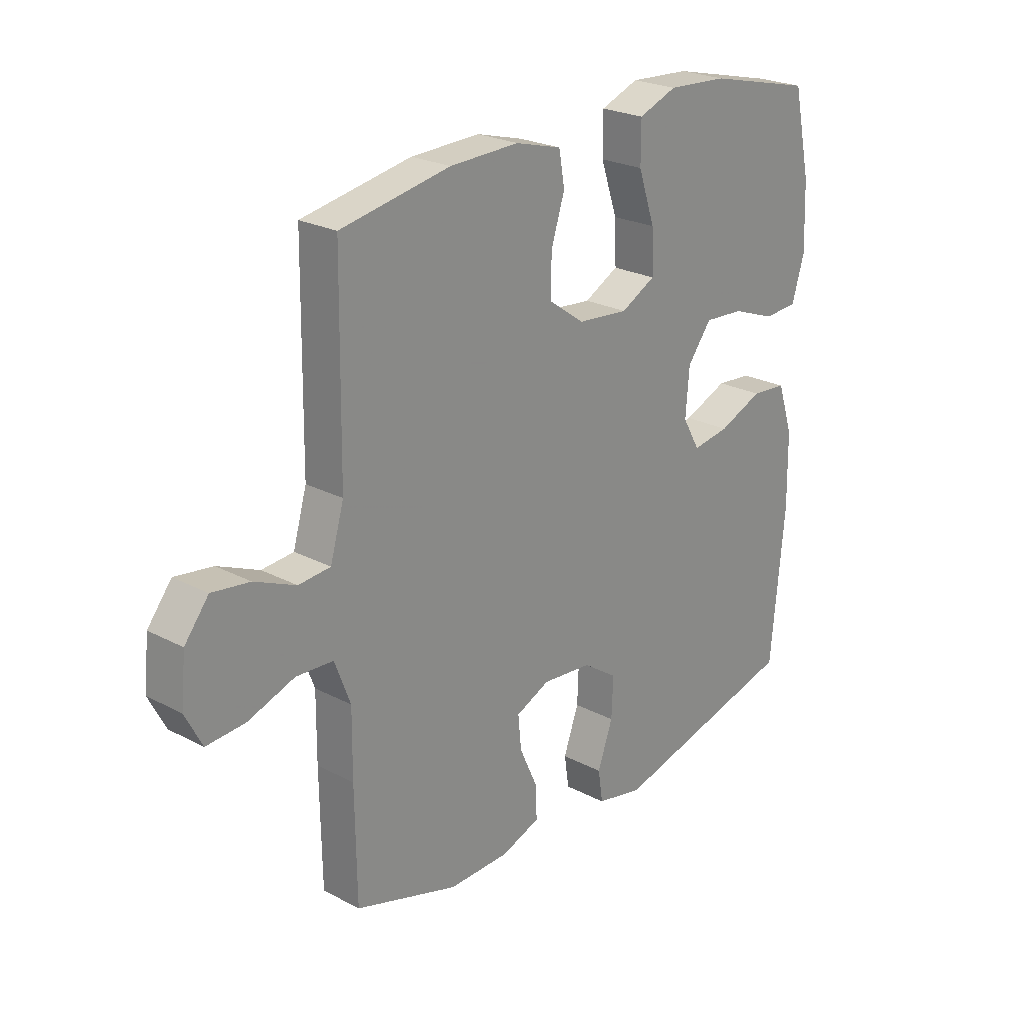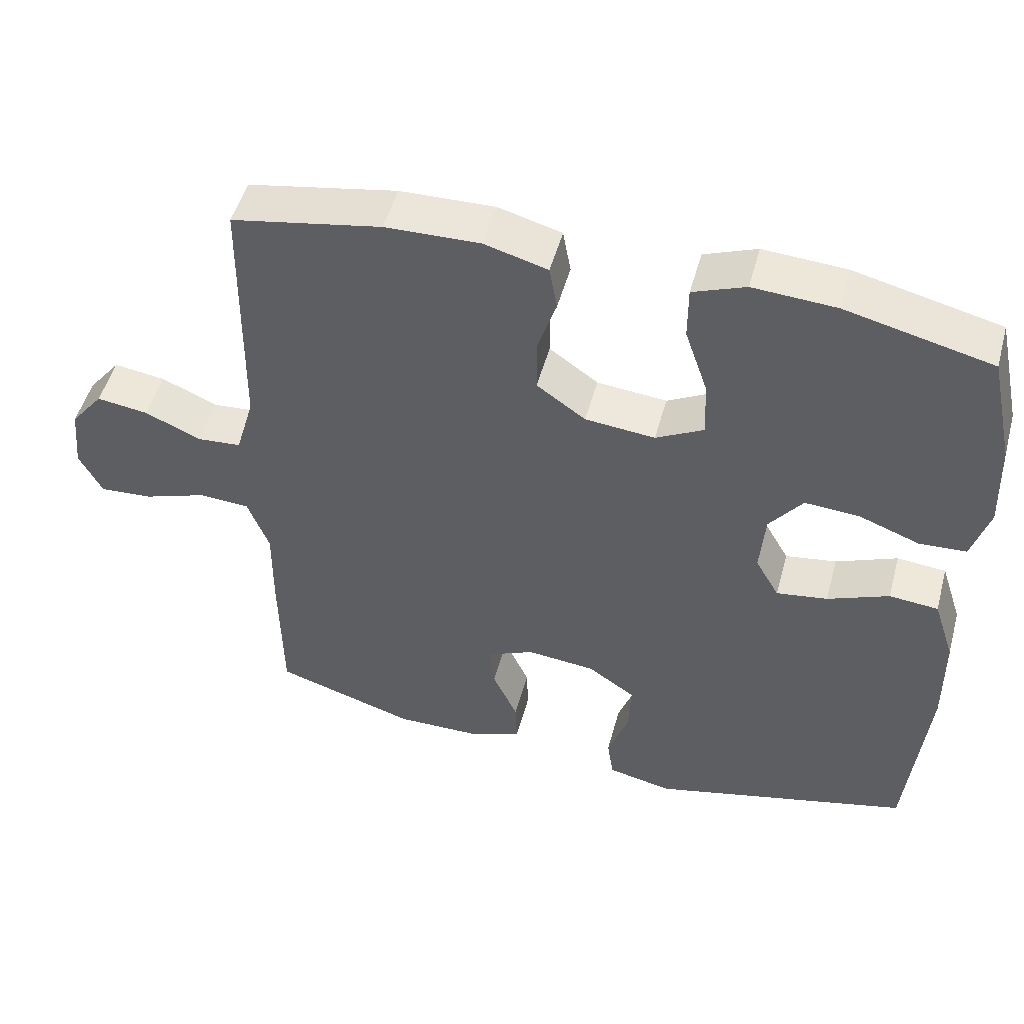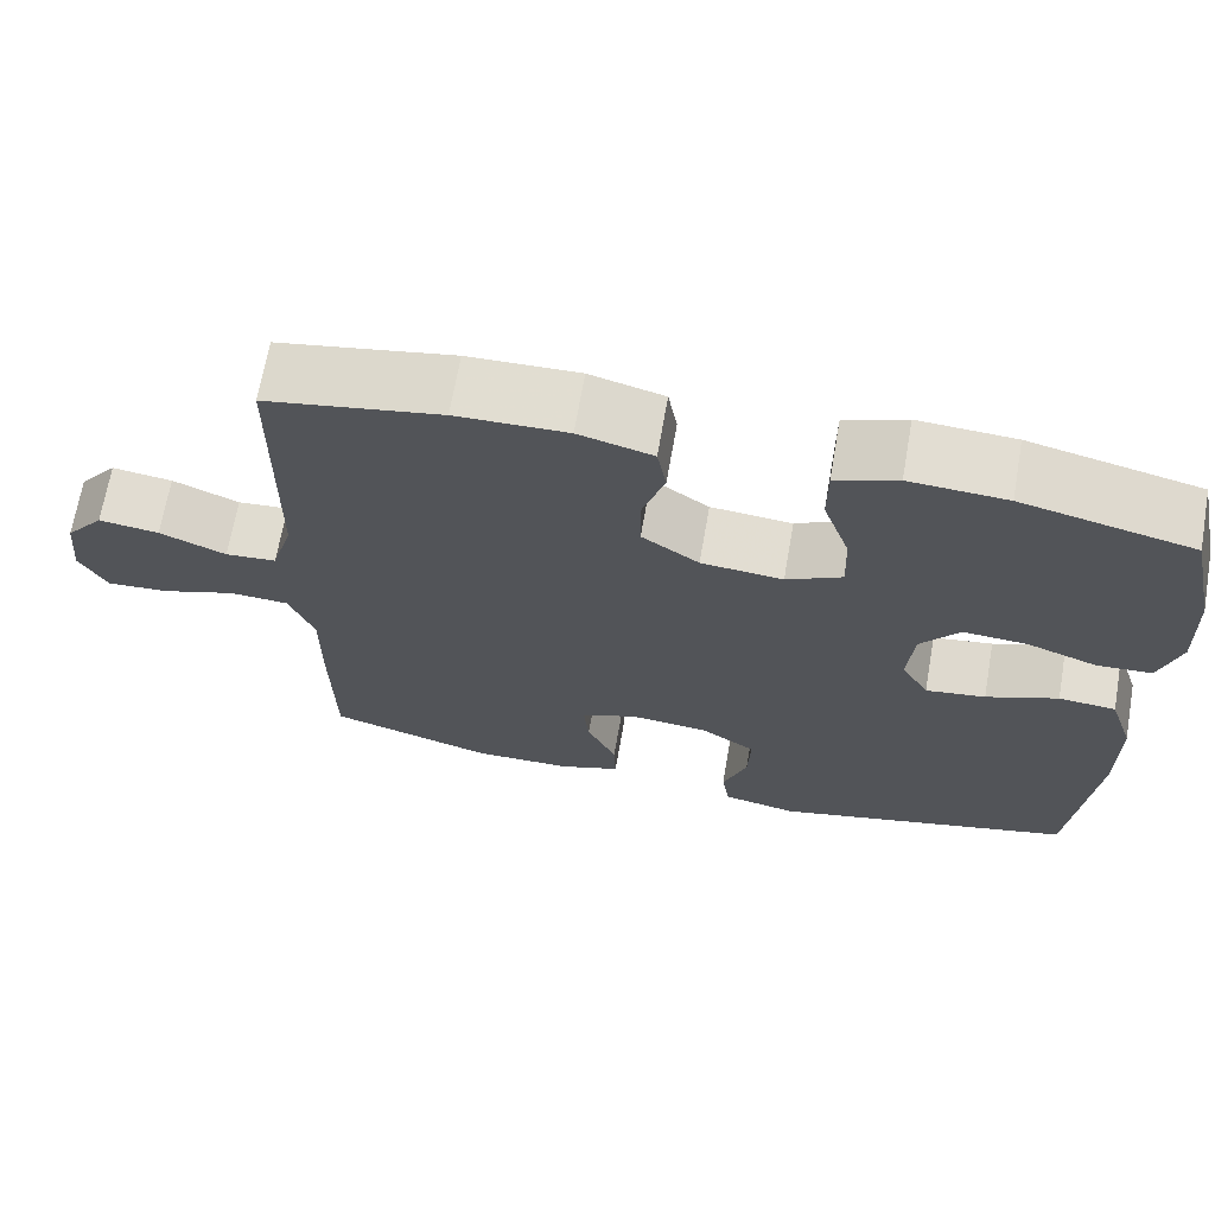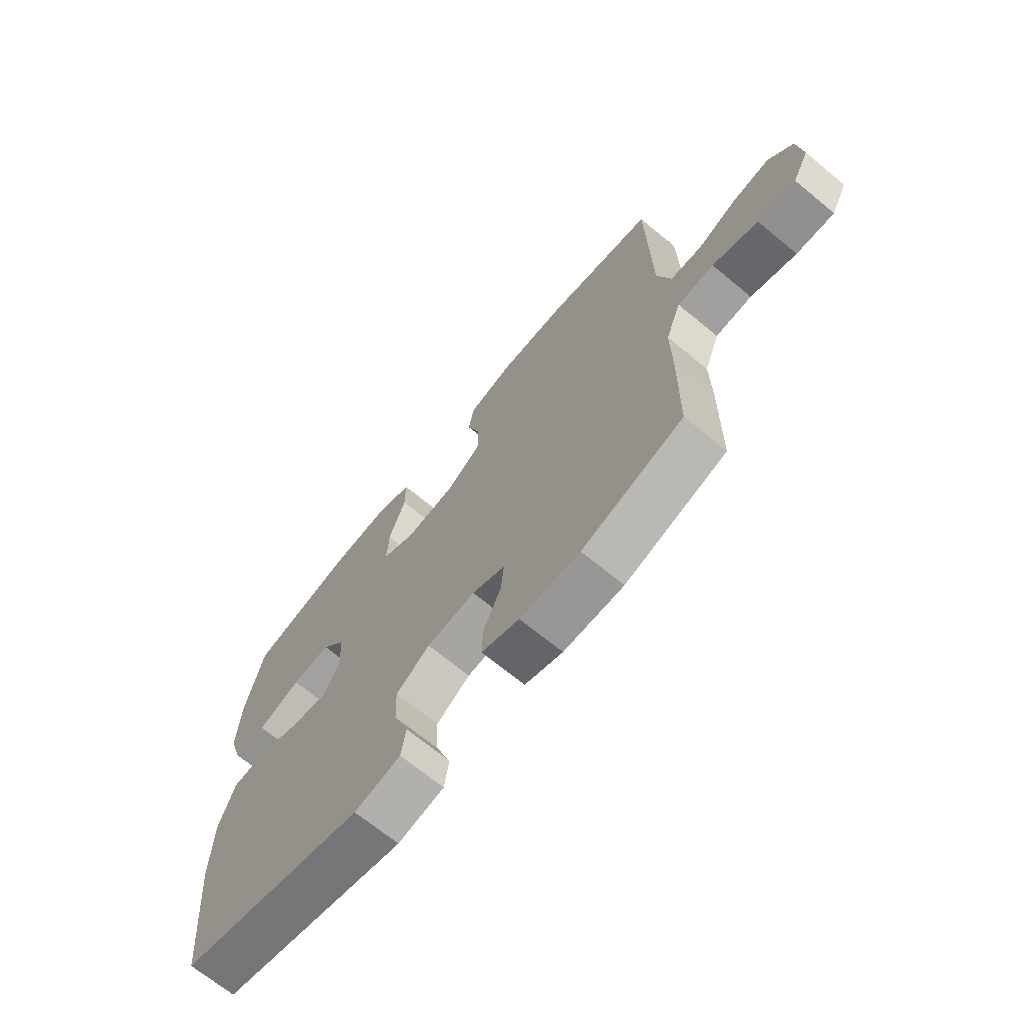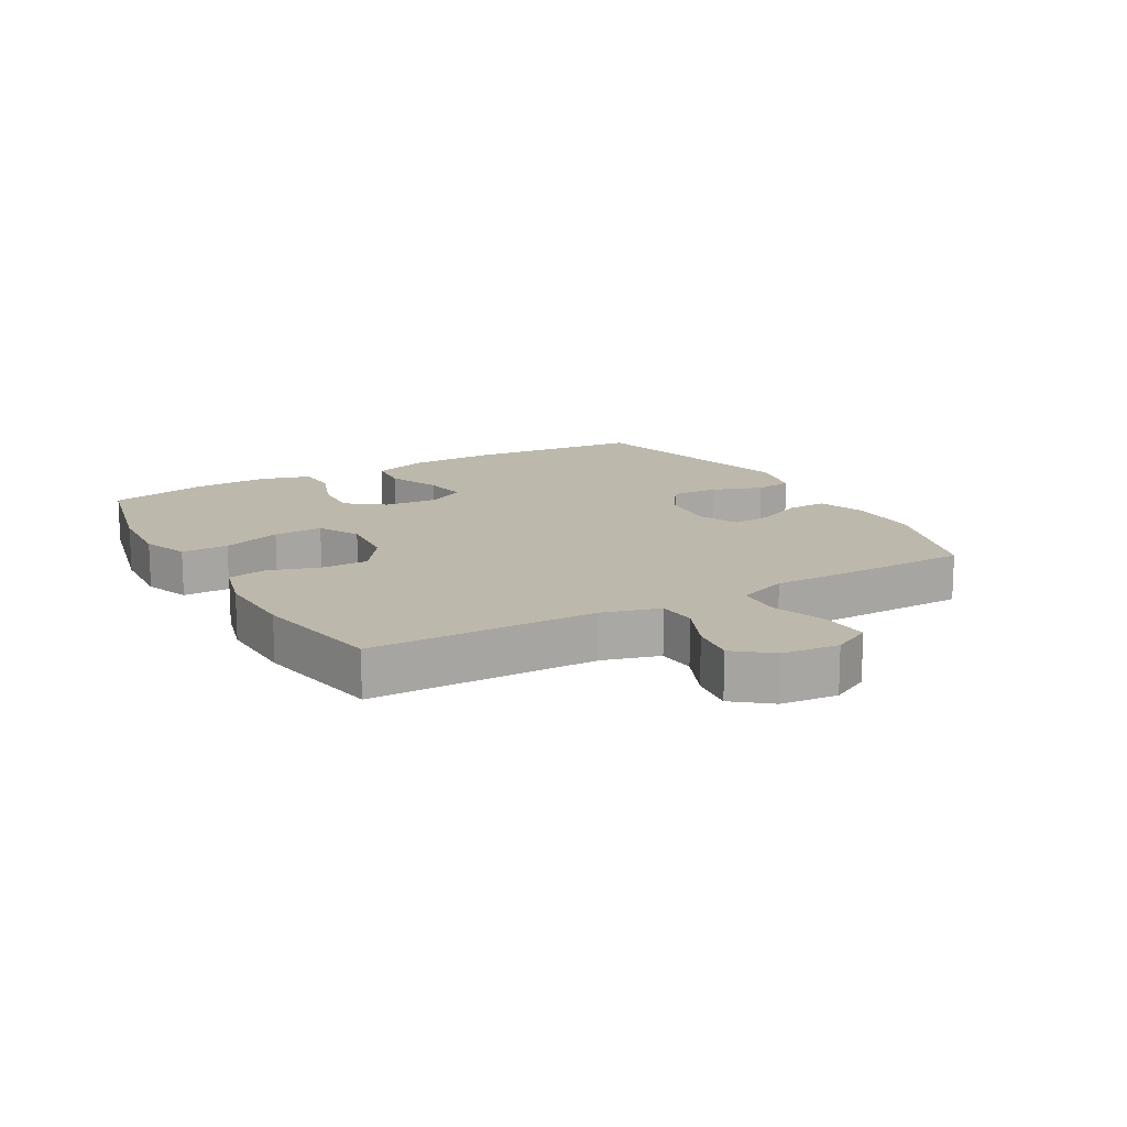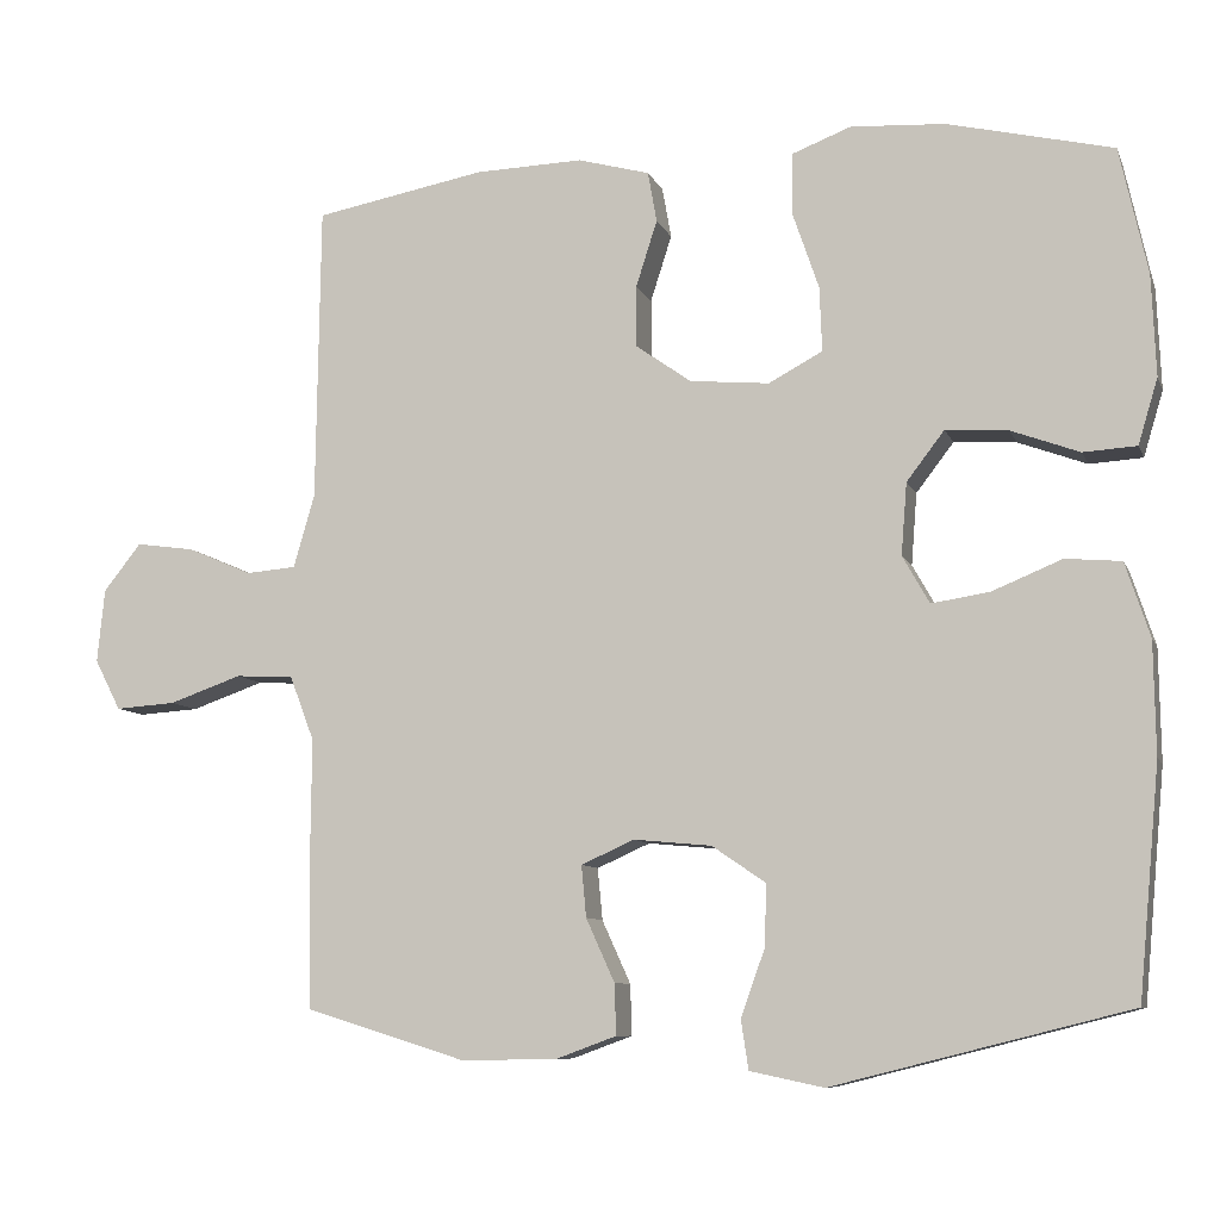
<metadata>
{"format":"obj","ext":"obj","renderer":"f3d","projection":"perspective","resolution":1024,"background":"white","views":[{"elev":24.0,"azim":131.2,"up":"+Z"},{"elev":50.2,"azim":-164.8,"up":"+Z"},{"elev":68.3,"azim":-170.1,"up":"+Z"},{"elev":-69.1,"azim":50.5,"up":"+Z"},{"elev":14.7,"azim":60.4,"up":"+Y"},{"elev":-8.6,"azim":-164.1,"up":"+Z"}]}
</metadata>
<code>
v -0.5 0.07 -0.5
v -0.526 0.07 -0.22
v -0.524 0.07 -0.083
v -0.494 0.07 0.008
v -0.426 0.07 0.014
v -0.341 0.07 -0.021
v -0.27 0.07 -0.032
v -0.237 0.07 0.026
v -0.244 0.07 0.114
v -0.29 0.07 0.174
v -0.366 0.07 0.169
v -0.45 0.07 0.138
v -0.515 0.07 0.142
v -0.539 0.07 0.222
v -0.534 0.07 0.345
v -0.5 0.07 0.5
v -0.298 0.07 0.548
v -0.183 0.07 0.555
v -0.11 0.07 0.527
v -0.11 0.07 0.452
v -0.142 0.07 0.358
v -0.145 0.07 0.279
v -0.079 0.07 0.244
v 0.018 0.07 0.253
v 0.086 0.07 0.301
v 0.086 0.07 0.376
v 0.06 0.07 0.457
v 0.071 0.07 0.519
v 0.159 0.07 0.543
v 0.291 0.07 0.539
v 0.5 0.07 0.5
v 0.505 0.07 0.138
v 0.531 0.07 0.048
v 0.592 0.07 0.043
v 0.671 0.07 0.077
v 0.743 0.07 0.087
v 0.789 0.07 0.029
v 0.798 0.07 -0.061
v 0.766 0.07 -0.123
v 0.692 0.07 -0.118
v 0.603 0.07 -0.087
v 0.532 0.07 -0.091
v 0.502 0.07 -0.17
v 0.503 0.07 -0.292
v 0.5 0.07 -0.5
v 0.303 0.07 -0.561
v 0.186 0.07 -0.559
v 0.112 0.07 -0.532
v 0.114 0.07 -0.47
v 0.149 0.07 -0.393
v 0.155 0.07 -0.33
v 0.09 0.07 -0.301
v -0.005 0.07 -0.31
v -0.071 0.07 -0.355
v -0.068 0.07 -0.431
v -0.039 0.07 -0.512
v -0.048 0.07 -0.572
v -0.138 0.07 -0.591
v -0.5 0 -0.5
v -0.526 0 -0.22
v -0.524 0 -0.083
v -0.494 0 0.008
v -0.426 0 0.014
v -0.341 0 -0.021
v -0.27 0 -0.032
v -0.237 0 0.026
v -0.244 0 0.114
v -0.29 0 0.174
v -0.366 0 0.169
v -0.45 0 0.138
v -0.515 0 0.142
v -0.539 0 0.222
v -0.534 0 0.345
v -0.5 0 0.5
v -0.298 0 0.548
v -0.183 0 0.555
v -0.11 0 0.527
v -0.11 0 0.452
v -0.142 0 0.358
v -0.145 0 0.279
v -0.079 0 0.244
v 0.018 0 0.253
v 0.086 0 0.301
v 0.086 0 0.376
v 0.06 0 0.457
v 0.071 0 0.519
v 0.159 0 0.543
v 0.291 0 0.539
v 0.5 0 0.5
v 0.505 0 0.138
v 0.531 0 0.048
v 0.592 0 0.043
v 0.671 0 0.077
v 0.743 0 0.087
v 0.789 0 0.029
v 0.798 0 -0.061
v 0.766 0 -0.123
v 0.692 0 -0.118
v 0.603 0 -0.087
v 0.532 0 -0.091
v 0.502 0 -0.17
v 0.503 0 -0.292
v 0.5 0 -0.5
v 0.303 0 -0.561
v 0.186 0 -0.559
v 0.112 0 -0.532
v 0.114 0 -0.47
v 0.149 0 -0.393
v 0.155 0 -0.33
v 0.09 0 -0.301
v -0.005 0 -0.31
v -0.071 0 -0.355
v -0.068 0 -0.431
v -0.039 0 -0.512
v -0.048 0 -0.572
v -0.138 0 -0.591
f 4 5 6
f 3 4 6
f 2 3 6
f 1 2 6
f 58 1 6
f 57 58 6
f 56 57 6
f 55 56 6
f 54 55 6 7
f 53 54 7 8
f 52 53 8 9
f 51 52 9 10
f 48 49 50
f 47 48 50
f 46 47 50
f 45 46 50
f 44 45 50
f 43 44 50
f 42 43 50 51
f 39 40 41
f 38 39 41
f 37 38 41
f 36 37 41
f 35 36 41
f 34 35 41
f 33 34 41 42
f 42 51 10
f 33 42 10
f 32 33 10
f 30 31 32
f 29 30 32
f 28 29 32
f 27 28 32
f 26 27 32
f 19 20 21
f 18 19 21
f 17 18 21
f 16 17 21
f 15 16 21
f 14 15 21
f 13 14 21
f 12 13 21
f 11 12 21
f 10 11 21 22
f 25 26 32
f 24 25 32
f 23 24 32 10
f 10 22 23
f 64 63 62
f 64 62 61
f 64 61 60
f 64 60 59
f 64 59 116
f 64 116 115
f 64 115 114
f 64 114 113
f 65 64 113 112
f 66 65 112 111
f 67 66 111 110
f 68 67 110 109
f 108 107 106
f 108 106 105
f 108 105 104
f 108 104 103
f 108 103 102
f 108 102 101
f 109 108 101 100
f 99 98 97
f 99 97 96
f 99 96 95
f 99 95 94
f 99 94 93
f 99 93 92
f 100 99 92 91
f 68 109 100
f 68 100 91
f 68 91 90
f 90 89 88
f 90 88 87
f 90 87 86
f 90 86 85
f 90 85 84
f 79 78 77
f 79 77 76
f 79 76 75
f 79 75 74
f 79 74 73
f 79 73 72
f 79 72 71
f 79 71 70
f 79 70 69
f 80 79 69 68
f 90 84 83
f 90 83 82
f 68 90 82 81
f 81 80 68
f 1 59 60 2
f 2 60 61 3
f 3 61 62 4
f 4 62 63 5
f 5 63 64 6
f 6 64 65 7
f 7 65 66 8
f 8 66 67 9
f 9 67 68 10
f 10 68 69 11
f 11 69 70 12
f 12 70 71 13
f 13 71 72 14
f 14 72 73 15
f 15 73 74 16
f 16 74 75 17
f 17 75 76 18
f 18 76 77 19
f 19 77 78 20
f 20 78 79 21
f 21 79 80 22
f 22 80 81 23
f 23 81 82 24
f 24 82 83 25
f 25 83 84 26
f 26 84 85 27
f 27 85 86 28
f 28 86 87 29
f 29 87 88 30
f 30 88 89 31
f 31 89 90 32
f 32 90 91 33
f 33 91 92 34
f 34 92 93 35
f 35 93 94 36
f 36 94 95 37
f 37 95 96 38
f 38 96 97 39
f 39 97 98 40
f 40 98 99 41
f 41 99 100 42
f 42 100 101 43
f 43 101 102 44
f 44 102 103 45
f 45 103 104 46
f 46 104 105 47
f 47 105 106 48
f 48 106 107 49
f 49 107 108 50
f 50 108 109 51
f 51 109 110 52
f 52 110 111 53
f 53 111 112 54
f 54 112 113 55
f 55 113 114 56
f 56 114 115 57
f 57 115 116 58
f 58 116 59 1

</code>
